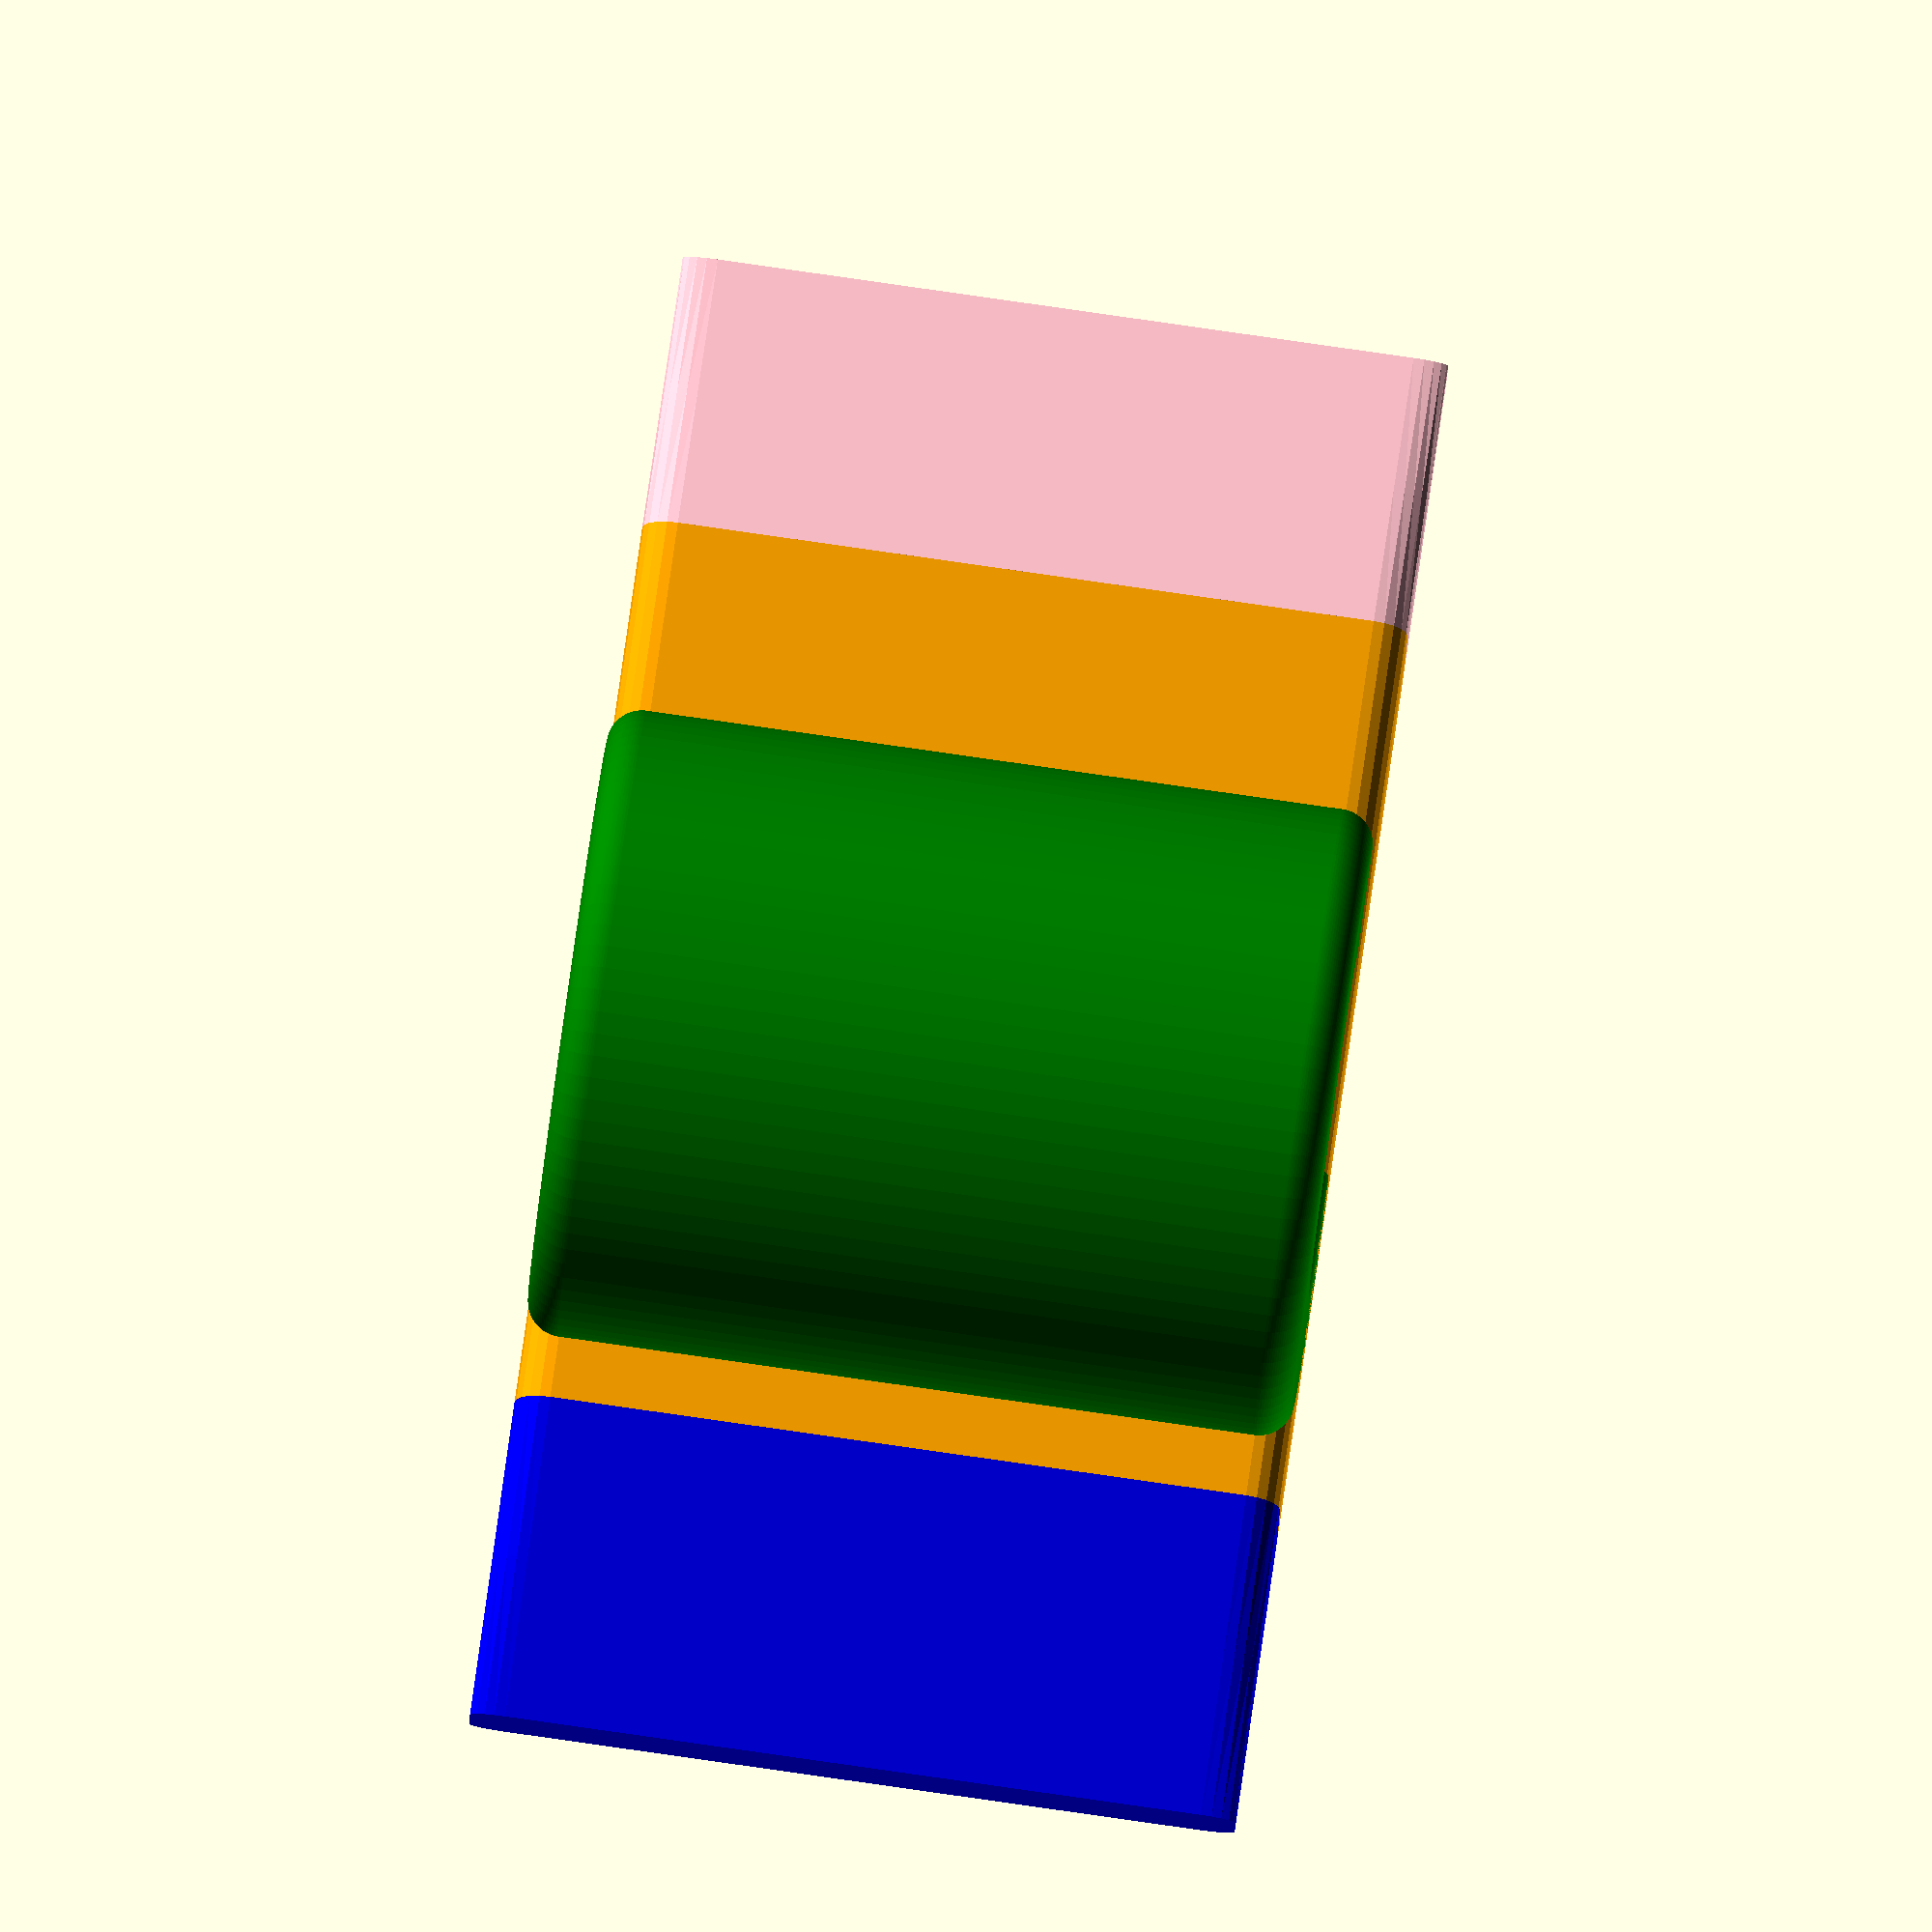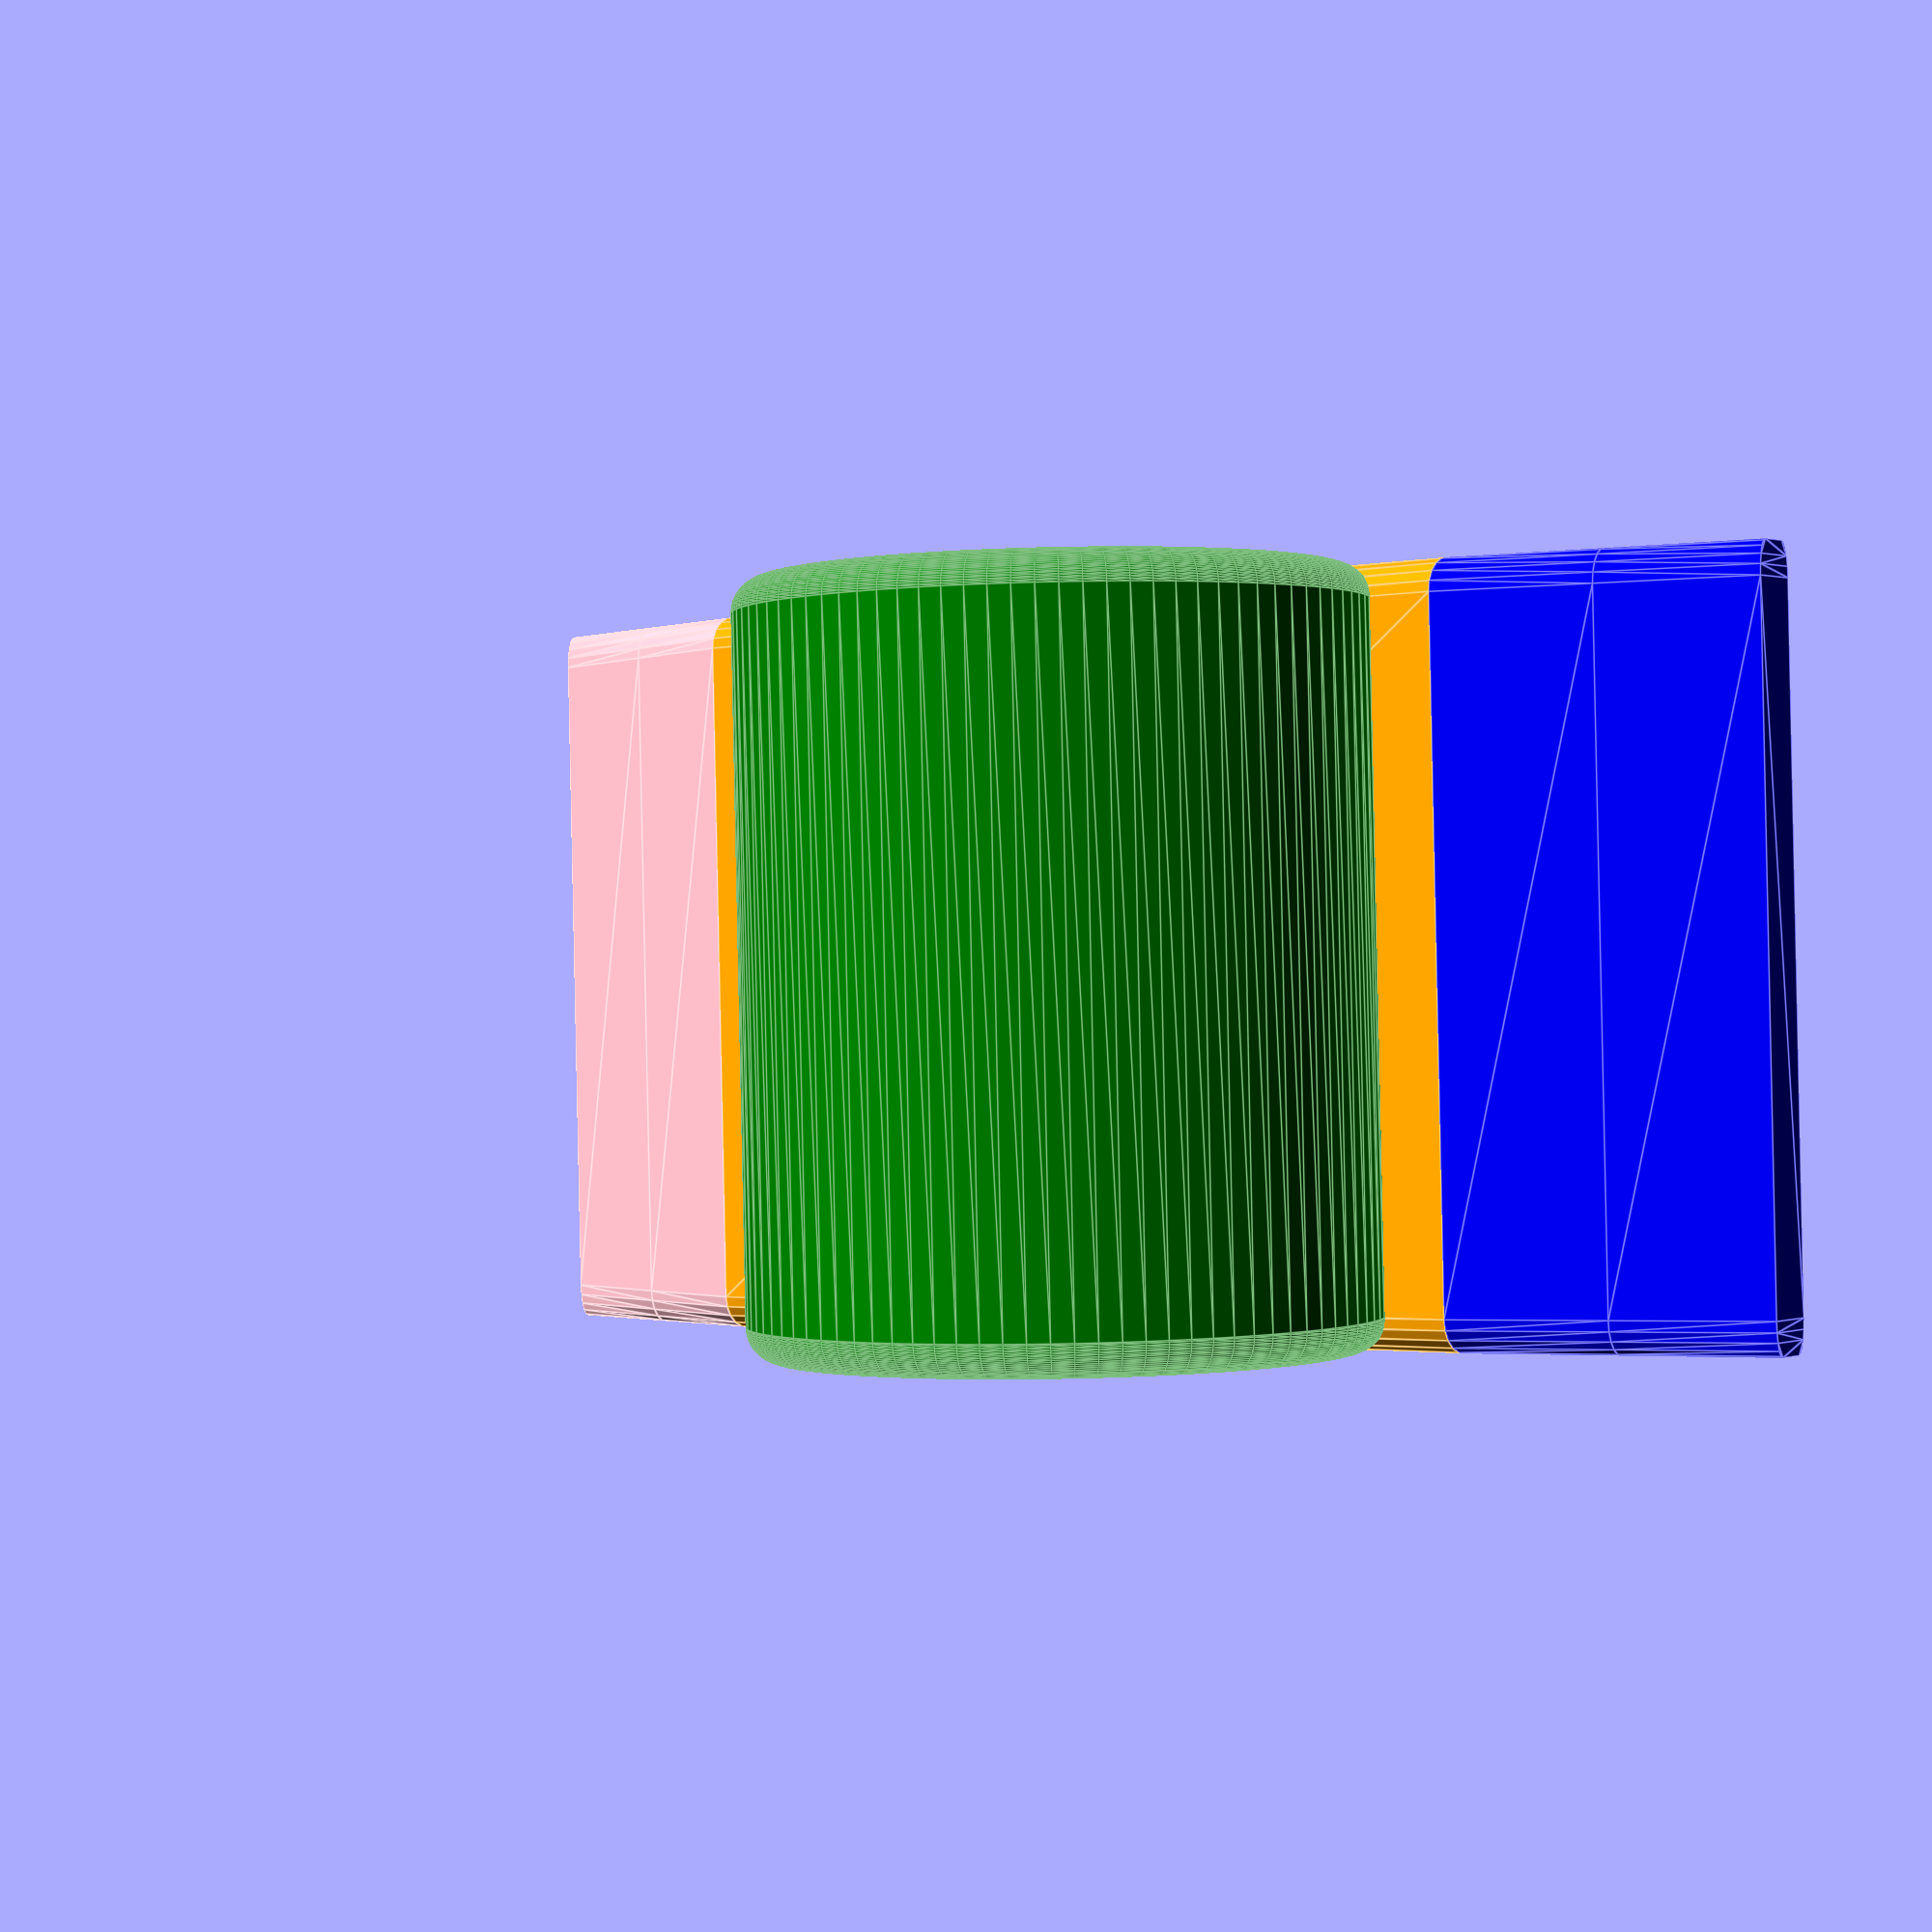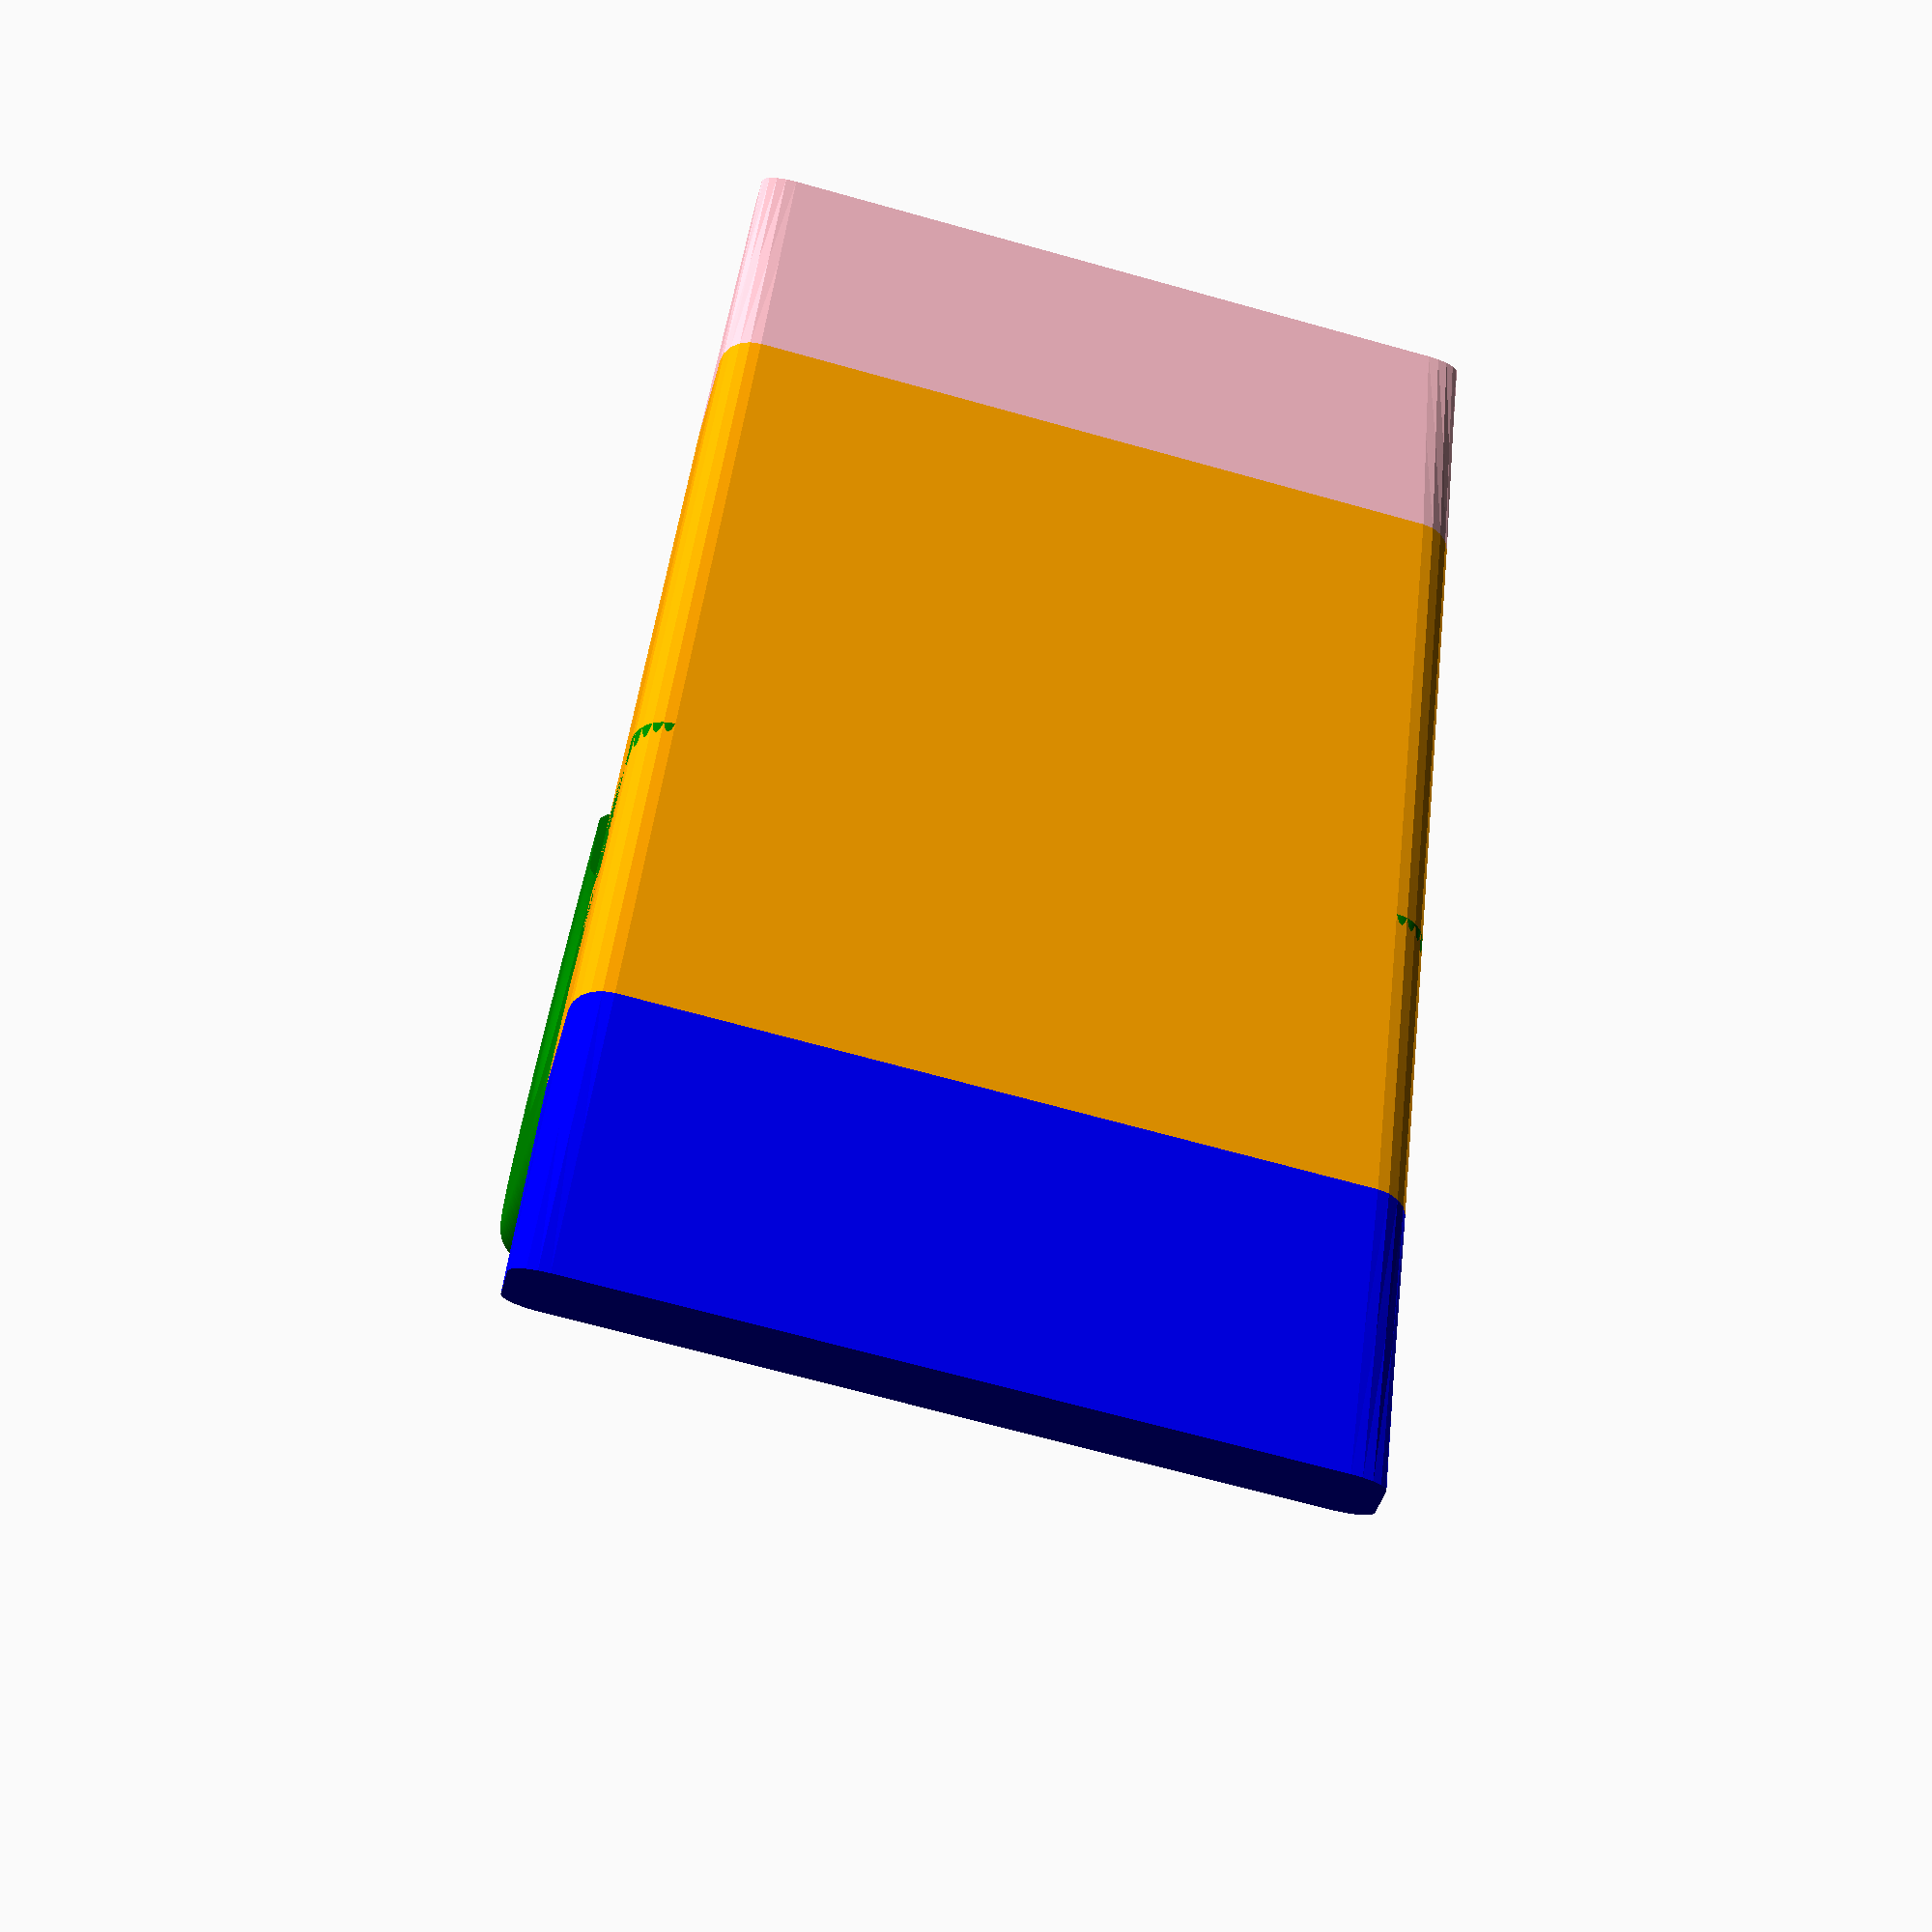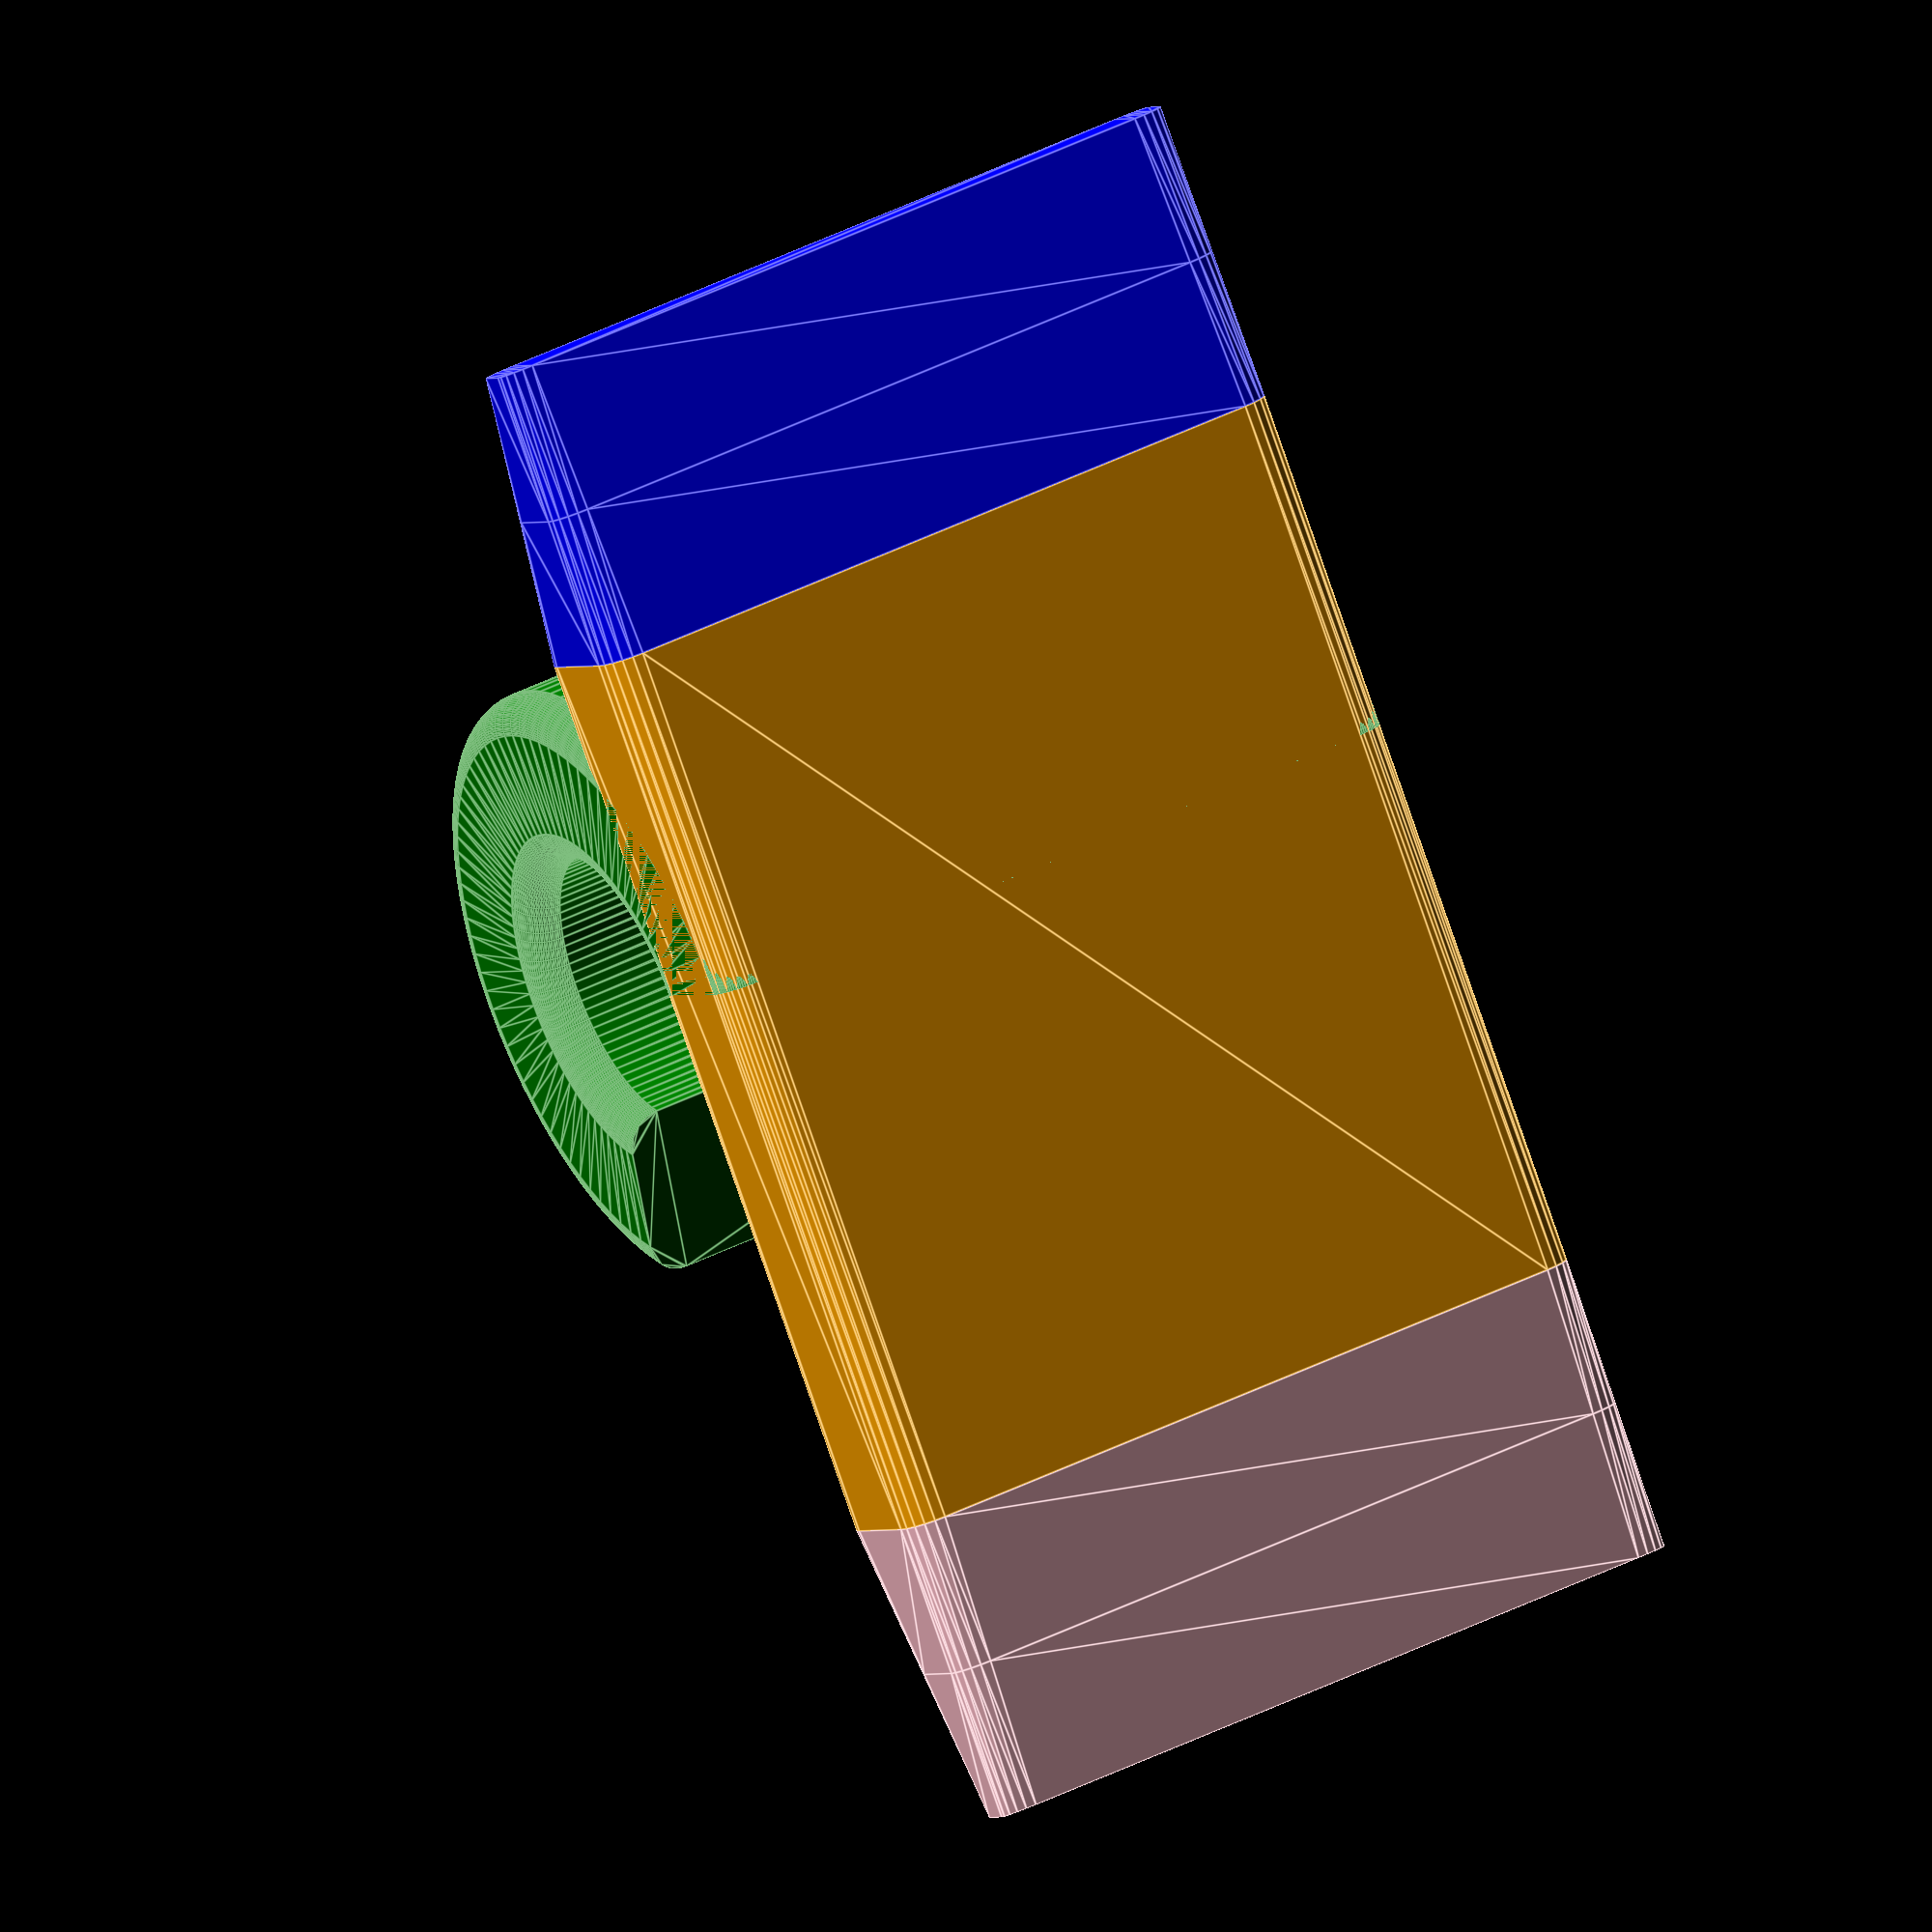
<openscad>
// Head1a.scad
// Bracket to attach 3 mm sideglow fiber to 
// the Headliner of the car




// model the fiber
//color("cyan")
//cylinder(r=1.5,h=7,$fn=20);

Rfiber=1.6;

//---------------------------------
module tooth1(zt=2,v=4){
   ptooth=[ [0,0], [5,zt], [0,zt] ];
   color("pink")
   translate([-zt,0,0])
   rotate([90,-90,180])
   linear_extrude(height=v)
   polygon(points=ptooth);

}


//---------------------------------
module head1(th=1.2,fill=0.4,hi=8,tab=14){

   // main fiber hook
    color("green")
   rotate([0,0,20])
   rotate_extrude(angle=250, $fn=90,convexity=10)
    offset(r=fill)
   translate([Rfiber+fill, 0]) 
   square([th,hi]);

   // tab
   translate([-4,-2*Rfiber-th-fill*2,0])
    rotate([90,0,90])
       translate([Rfiber+fill, 0]) {
           // body of tab
   color("orange") 
           linear_extrude(height=tab*0.75,scale=[1,1])
        offset(r=fill,$fn=20)
           square([th,hi]);
           
          color("pink") 
           translate([0,0,tab*0.75])
           linear_extrude(height=tab*0.25,scale=[0.3,1])
        offset(r=fill,$fn=20)
           square([th,hi]);

          color("blue") 
           translate([0,hi,0])
           rotate([180,0,0])
           linear_extrude(height=tab*0.25,scale=[0.3,1])
        offset(r=fill,$fn=20)
           square([th,hi]);

       }

} // end module head1()

head1();



</openscad>
<views>
elev=275.9 azim=10.9 roll=278.1 proj=o view=solid
elev=270.2 azim=38.6 roll=178.8 proj=p view=edges
elev=247.7 azim=113.9 roll=105.7 proj=p view=wireframe
elev=137.0 azim=309.5 roll=301.0 proj=o view=edges
</views>
